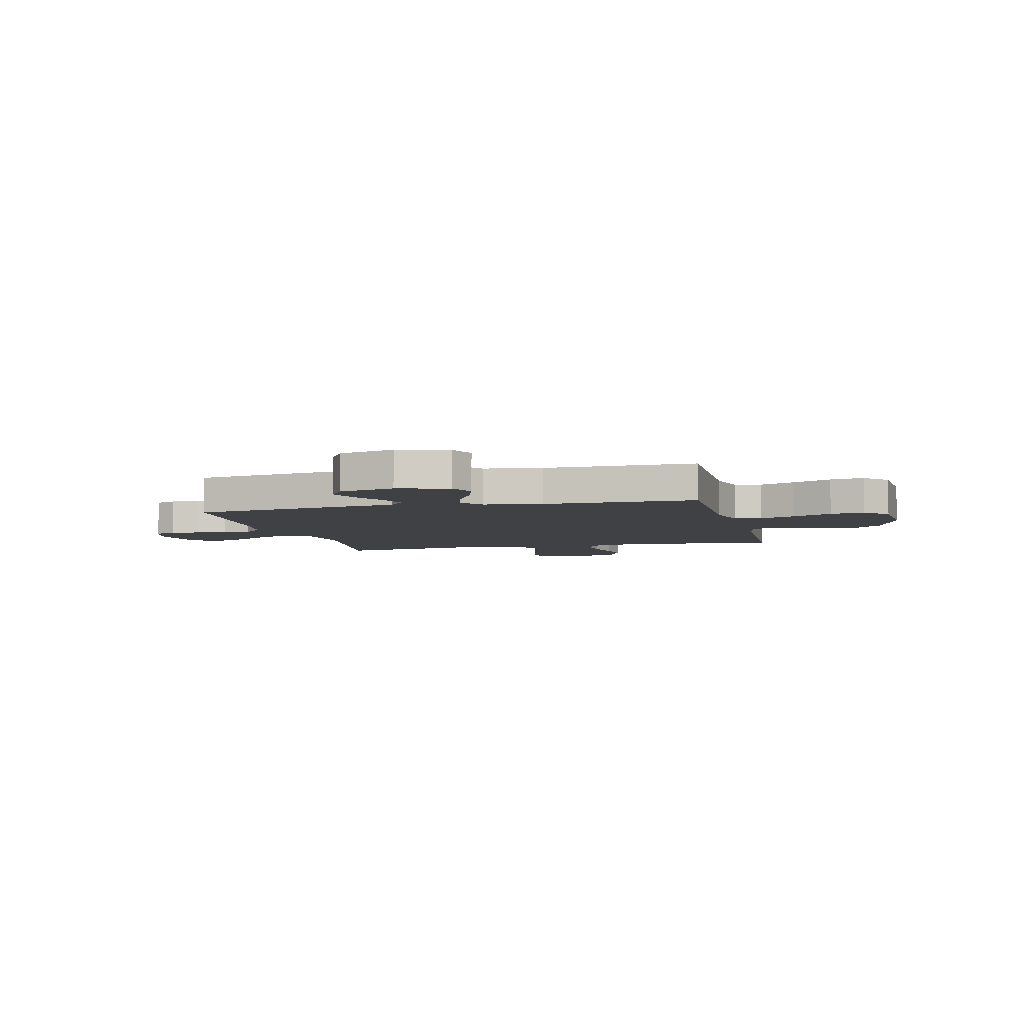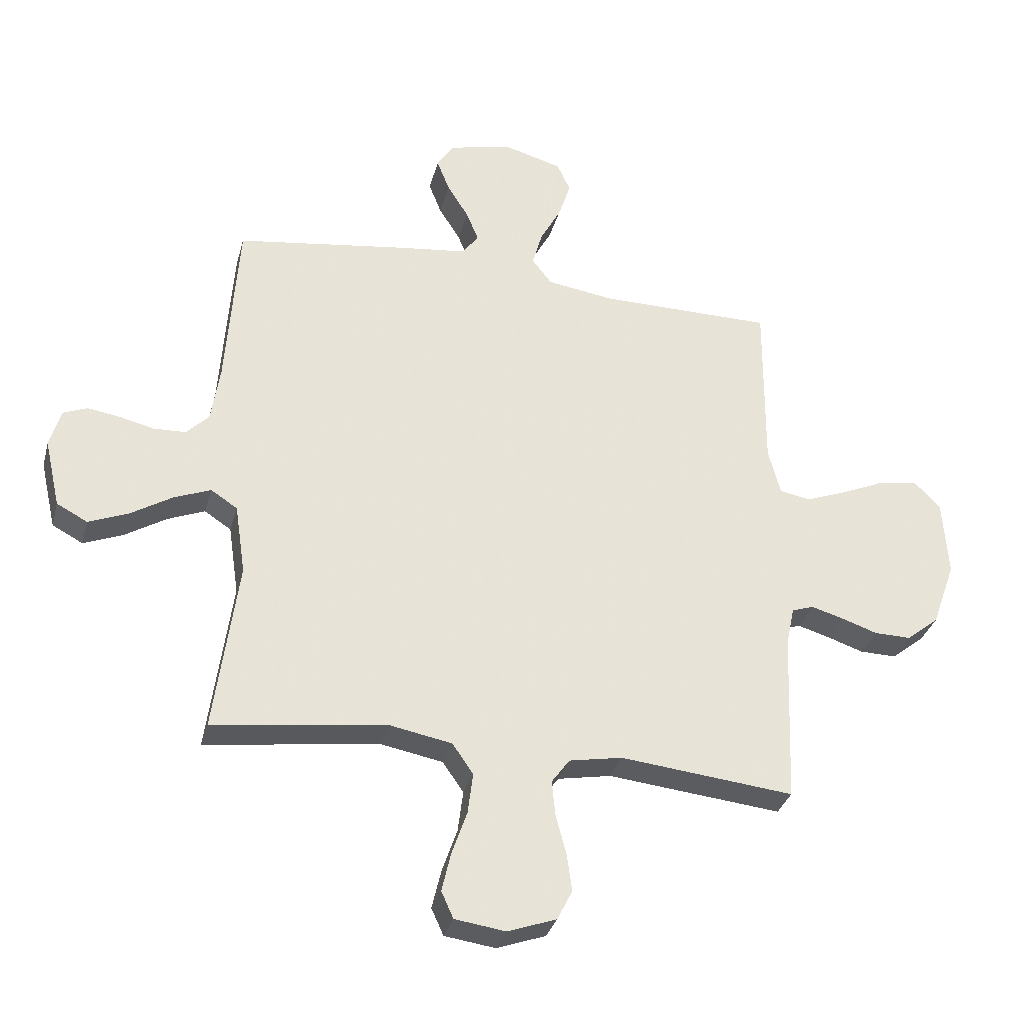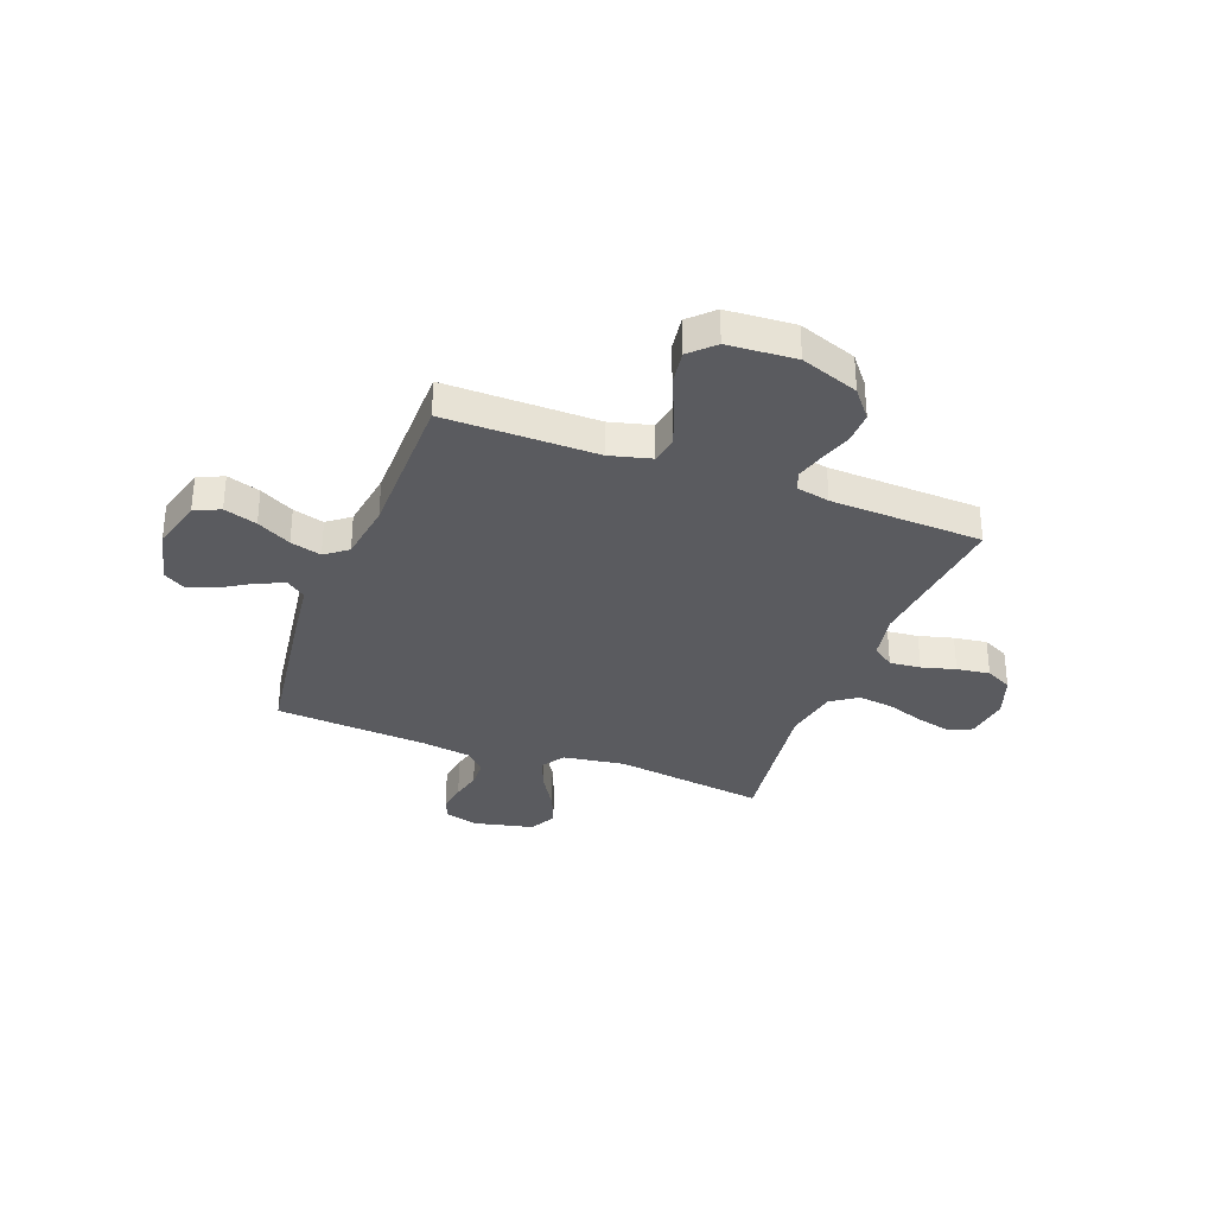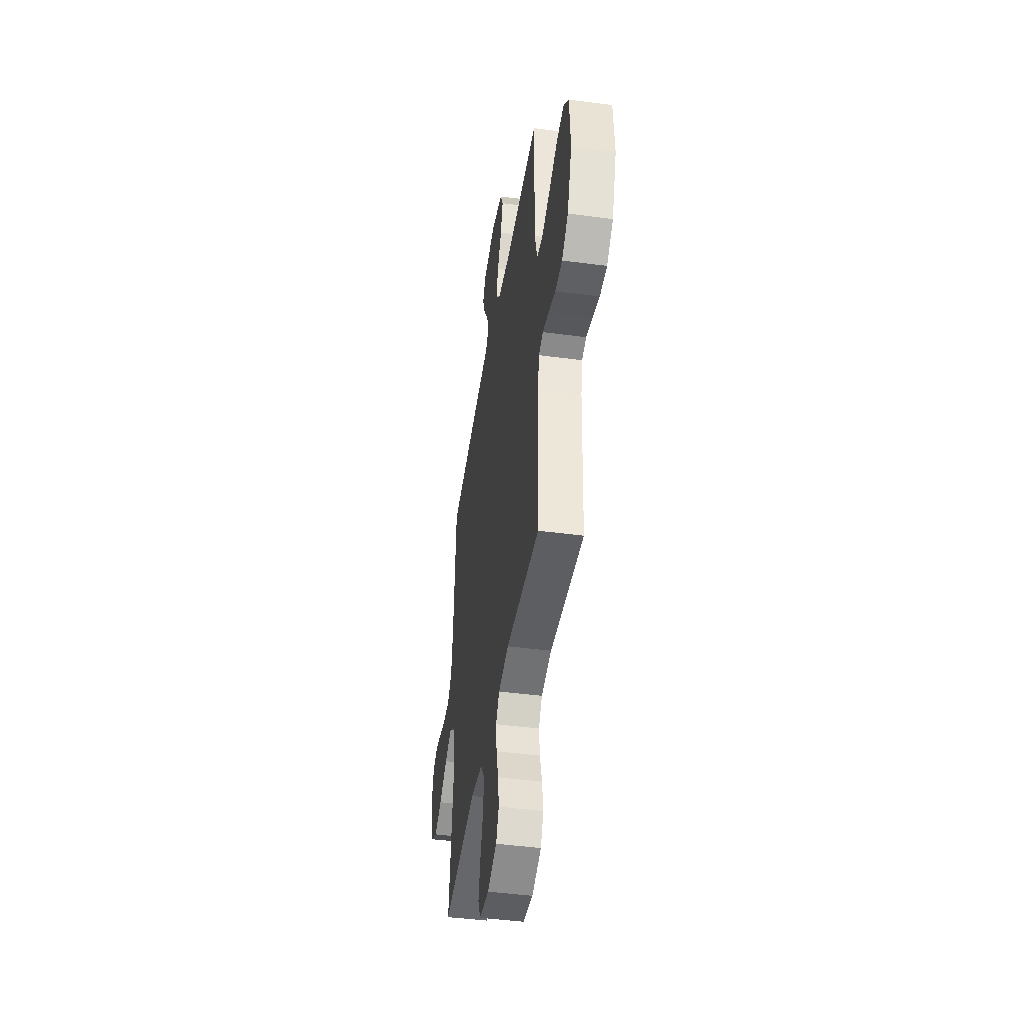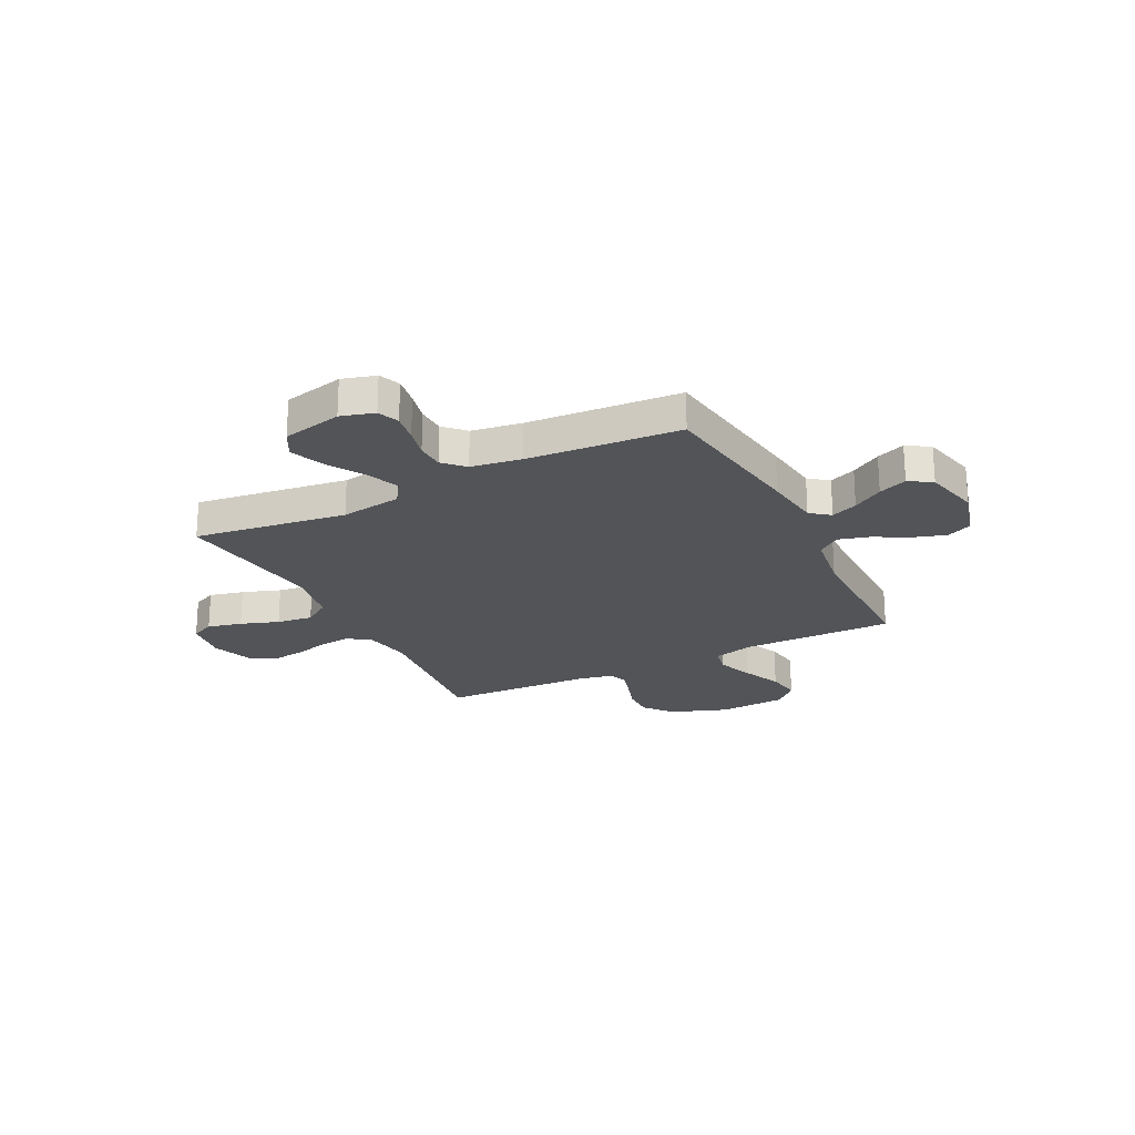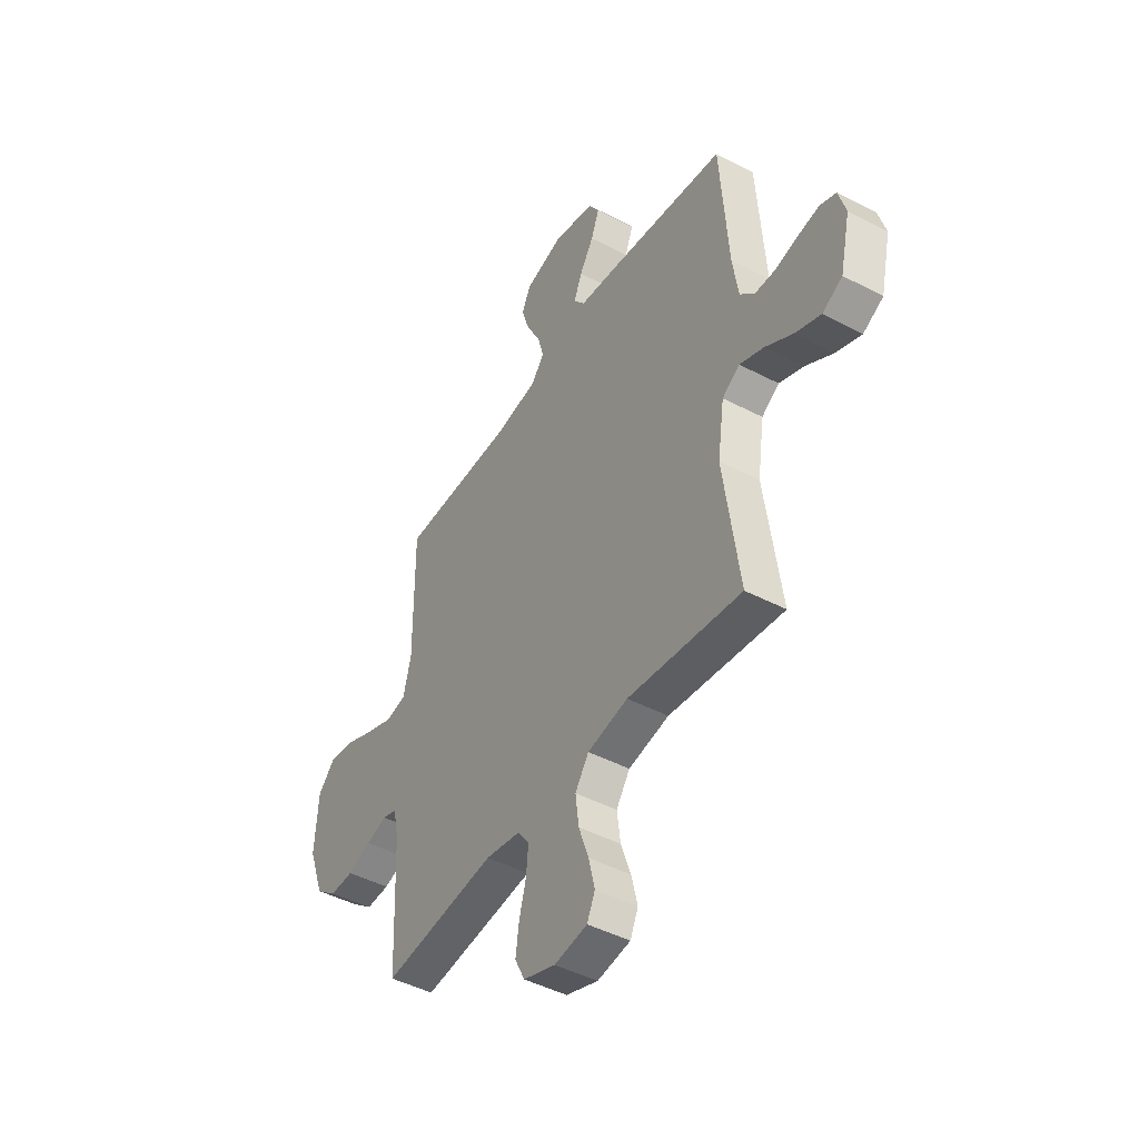
<metadata>
{"format":"obj","ext":"obj","renderer":"f3d","projection":"perspective","resolution":1024,"background":"white","views":[{"elev":-5.6,"azim":13.8,"up":"+Y"},{"elev":-32.6,"azim":-14.5,"up":"+Z"},{"elev":-33.0,"azim":69.3,"up":"+Y"},{"elev":-44.6,"azim":81.2,"up":"+Z"},{"elev":-22.9,"azim":-63.3,"up":"+Y"},{"elev":-45.7,"azim":-121.0,"up":"+Z"}]}
</metadata>
<code>
v 0.5 0.07 0.5
v 0.498 0.07 0.2
v 0.519 0.07 0.119
v 0.572 0.07 0.109
v 0.643 0.07 0.136
v 0.72 0.07 0.17
v 0.788 0.07 0.18
v 0.833 0.07 0.134
v 0.842 0.07 0
v 0.801 0.07 -0.114
v 0.745 0.07 -0.159
v 0.682 0.07 -0.158
v 0.619 0.07 -0.137
v 0.564 0.07 -0.121
v 0.526 0.07 -0.134
v 0.512 0.07 -0.2
v 0.5 0.07 -0.5
v 0.2 0.07 -0.469
v 0.108 0.07 -0.486
v 0.077 0.07 -0.529
v 0.083 0.07 -0.59
v 0.101 0.07 -0.657
v 0.11 0.07 -0.722
v 0.084 0.07 -0.774
v 0 0.07 -0.804
v -0.087 0.07 -0.792
v -0.108 0.07 -0.746
v -0.092 0.07 -0.678
v -0.066 0.07 -0.603
v -0.057 0.07 -0.532
v -0.093 0.07 -0.48
v -0.2 0.07 -0.46
v -0.5 0.07 -0.5
v -0.459 0.07 -0.2
v -0.477 0.07 -0.079
v -0.523 0.07 -0.049
v -0.587 0.07 -0.075
v -0.659 0.07 -0.119
v -0.726 0.07 -0.146
v -0.779 0.07 -0.118
v -0.806 0.07 0
v -0.787 0.07 0.066
v -0.745 0.07 0.083
v -0.689 0.07 0.074
v -0.63 0.07 0.06
v -0.575 0.07 0.062
v -0.536 0.07 0.101
v -0.521 0.07 0.2
v -0.5 0.07 0.5
v -0.2 0.07 0.543
v -0.087 0.07 0.557
v -0.058 0.07 0.595
v -0.079 0.07 0.647
v -0.116 0.07 0.706
v -0.138 0.07 0.762
v -0.11 0.07 0.807
v 0 0.07 0.833
v 0.101 0.07 0.805
v 0.124 0.07 0.755
v 0.103 0.07 0.69
v 0.067 0.07 0.623
v 0.05 0.07 0.562
v 0.084 0.07 0.518
v 0.2 0.07 0.501
v 0.5 0 0.5
v 0.498 0 0.2
v 0.519 0 0.119
v 0.572 0 0.109
v 0.643 0 0.136
v 0.72 0 0.17
v 0.788 0 0.18
v 0.833 0 0.134
v 0.842 0 0
v 0.801 0 -0.114
v 0.745 0 -0.159
v 0.682 0 -0.158
v 0.619 0 -0.137
v 0.564 0 -0.121
v 0.526 0 -0.134
v 0.512 0 -0.2
v 0.5 0 -0.5
v 0.2 0 -0.469
v 0.108 0 -0.486
v 0.077 0 -0.529
v 0.083 0 -0.59
v 0.101 0 -0.657
v 0.11 0 -0.722
v 0.084 0 -0.774
v 0 0 -0.804
v -0.087 0 -0.792
v -0.108 0 -0.746
v -0.092 0 -0.678
v -0.066 0 -0.603
v -0.057 0 -0.532
v -0.093 0 -0.48
v -0.2 0 -0.46
v -0.5 0 -0.5
v -0.459 0 -0.2
v -0.477 0 -0.079
v -0.523 0 -0.049
v -0.587 0 -0.075
v -0.659 0 -0.119
v -0.726 0 -0.146
v -0.779 0 -0.118
v -0.806 0 0
v -0.787 0 0.066
v -0.745 0 0.083
v -0.689 0 0.074
v -0.63 0 0.06
v -0.575 0 0.062
v -0.536 0 0.101
v -0.521 0 0.2
v -0.5 0 0.5
v -0.2 0 0.543
v -0.087 0 0.557
v -0.058 0 0.595
v -0.079 0 0.647
v -0.116 0 0.706
v -0.138 0 0.762
v -0.11 0 0.807
v 0 0 0.833
v 0.101 0 0.805
v 0.124 0 0.755
v 0.103 0 0.69
v 0.067 0 0.623
v 0.05 0 0.562
v 0.084 0 0.518
v 0.2 0 0.501
f 58 59 60 61
f 58 61 62
f 57 58 62
f 56 57 62
f 53 54 55 56
f 52 53 56 62
f 51 52 62 63
f 48 49 50 51
f 47 48 51 63
f 42 43 44 45
f 40 41 42 45
f 40 45 46
f 37 38 39 40
f 36 37 40 46
f 35 36 46 47
f 32 33 34
f 31 32 34 35
f 26 27 28 29
f 26 29 30
f 25 26 30
f 24 25 30
f 21 22 23 24
f 20 21 24 30
f 19 20 30 31
f 16 17 18
f 15 16 18 19
f 10 11 12 13
f 10 13 14
f 9 10 14
f 8 9 14 15
f 5 6 7 8
f 4 5 8 15
f 64 1 2
f 64 2 3
f 63 64 3
f 47 63 3
f 19 31 35 47
f 15 19 47
f 3 4 15 47
f 125 124 123 122
f 126 125 122
f 126 122 121
f 126 121 120
f 120 119 118 117
f 126 120 117 116
f 127 126 116 115
f 115 114 113 112
f 127 115 112 111
f 109 108 107 106
f 109 106 105 104
f 110 109 104
f 104 103 102 101
f 110 104 101 100
f 111 110 100 99
f 98 97 96
f 99 98 96 95
f 93 92 91 90
f 94 93 90
f 94 90 89
f 94 89 88
f 88 87 86 85
f 94 88 85 84
f 95 94 84 83
f 82 81 80
f 83 82 80 79
f 77 76 75 74
f 78 77 74
f 78 74 73
f 79 78 73 72
f 72 71 70 69
f 79 72 69 68
f 66 65 128
f 67 66 128
f 67 128 127
f 67 127 111
f 111 99 95 83
f 111 83 79
f 111 79 68 67
f 1 65 66 2
f 2 66 67 3
f 3 67 68 4
f 4 68 69 5
f 5 69 70 6
f 6 70 71 7
f 7 71 72 8
f 8 72 73 9
f 9 73 74 10
f 10 74 75 11
f 11 75 76 12
f 12 76 77 13
f 13 77 78 14
f 14 78 79 15
f 15 79 80 16
f 16 80 81 17
f 17 81 82 18
f 18 82 83 19
f 19 83 84 20
f 20 84 85 21
f 21 85 86 22
f 22 86 87 23
f 23 87 88 24
f 24 88 89 25
f 25 89 90 26
f 26 90 91 27
f 27 91 92 28
f 28 92 93 29
f 29 93 94 30
f 30 94 95 31
f 31 95 96 32
f 32 96 97 33
f 33 97 98 34
f 34 98 99 35
f 35 99 100 36
f 36 100 101 37
f 37 101 102 38
f 38 102 103 39
f 39 103 104 40
f 40 104 105 41
f 41 105 106 42
f 42 106 107 43
f 43 107 108 44
f 44 108 109 45
f 45 109 110 46
f 46 110 111 47
f 47 111 112 48
f 48 112 113 49
f 49 113 114 50
f 50 114 115 51
f 51 115 116 52
f 52 116 117 53
f 53 117 118 54
f 54 118 119 55
f 55 119 120 56
f 56 120 121 57
f 57 121 122 58
f 58 122 123 59
f 59 123 124 60
f 60 124 125 61
f 61 125 126 62
f 62 126 127 63
f 63 127 128 64
f 64 128 65 1

</code>
